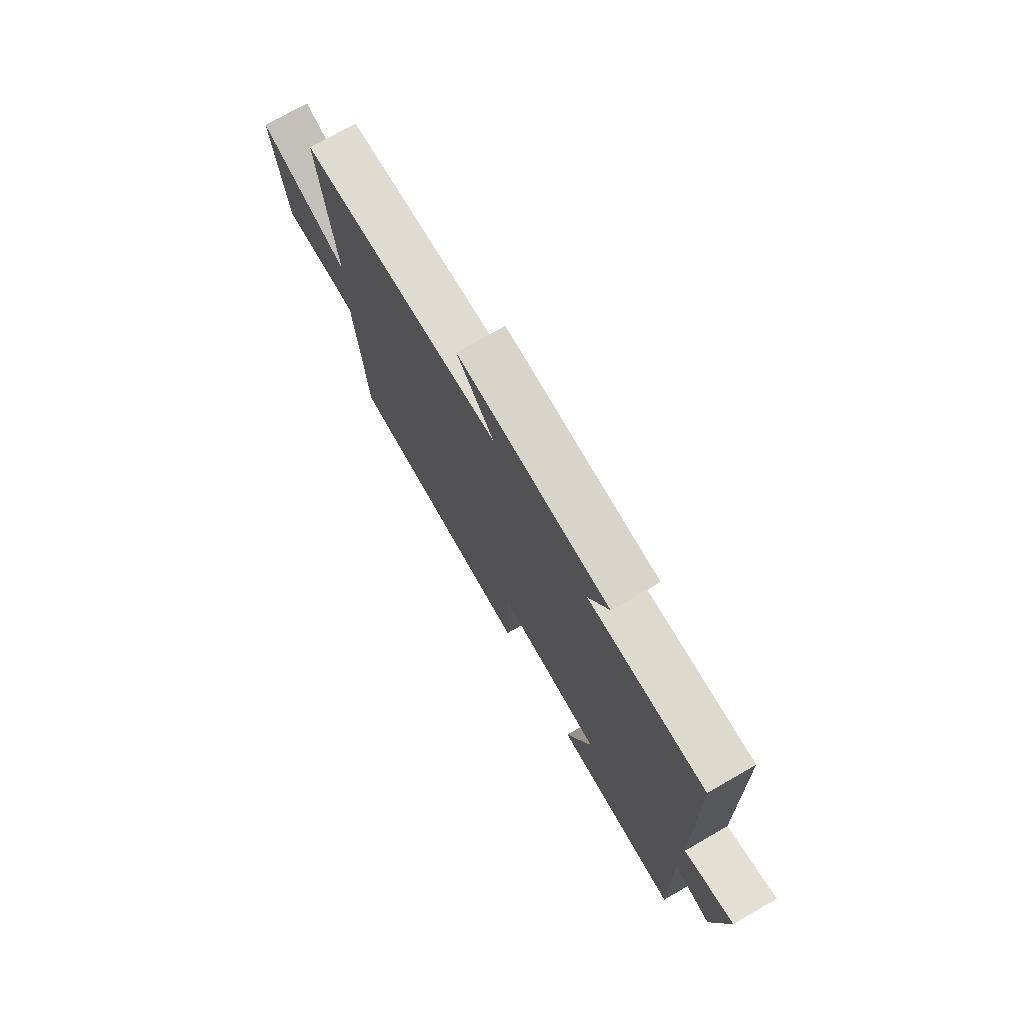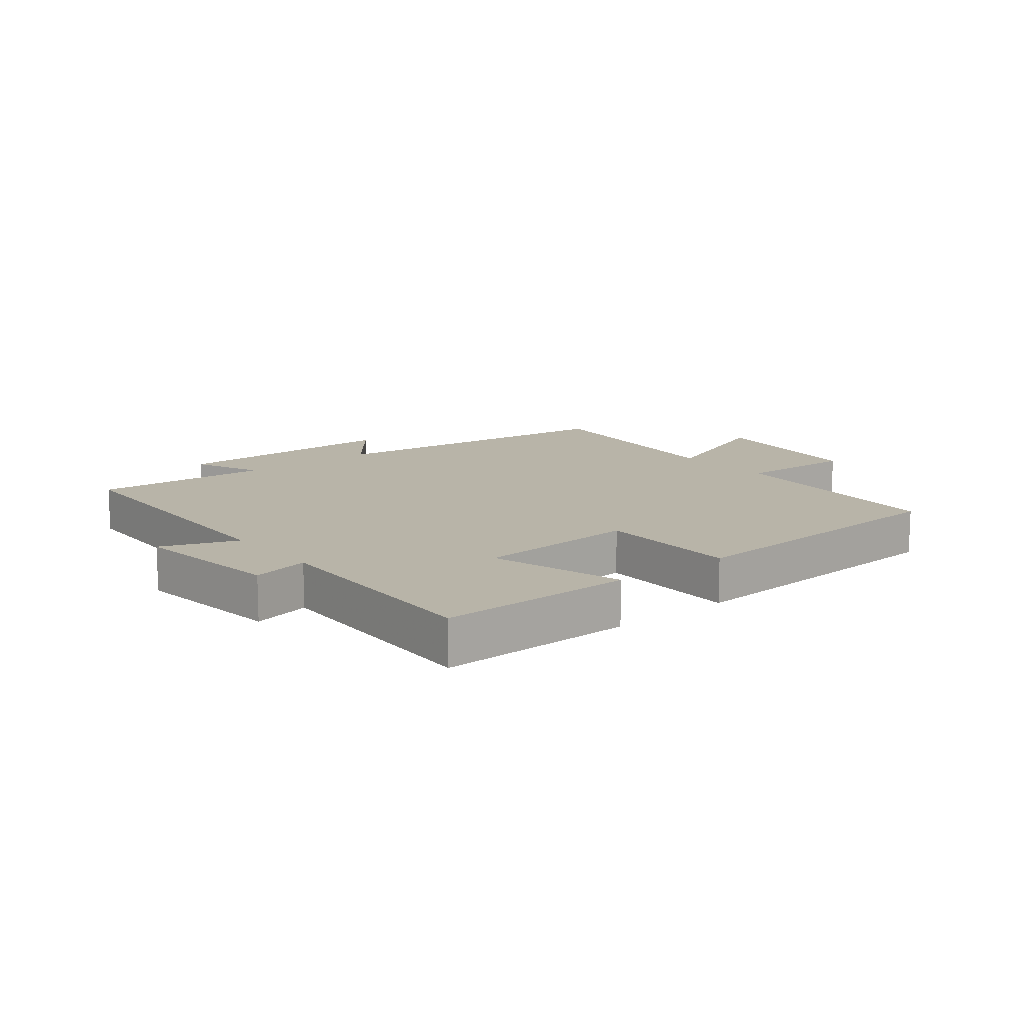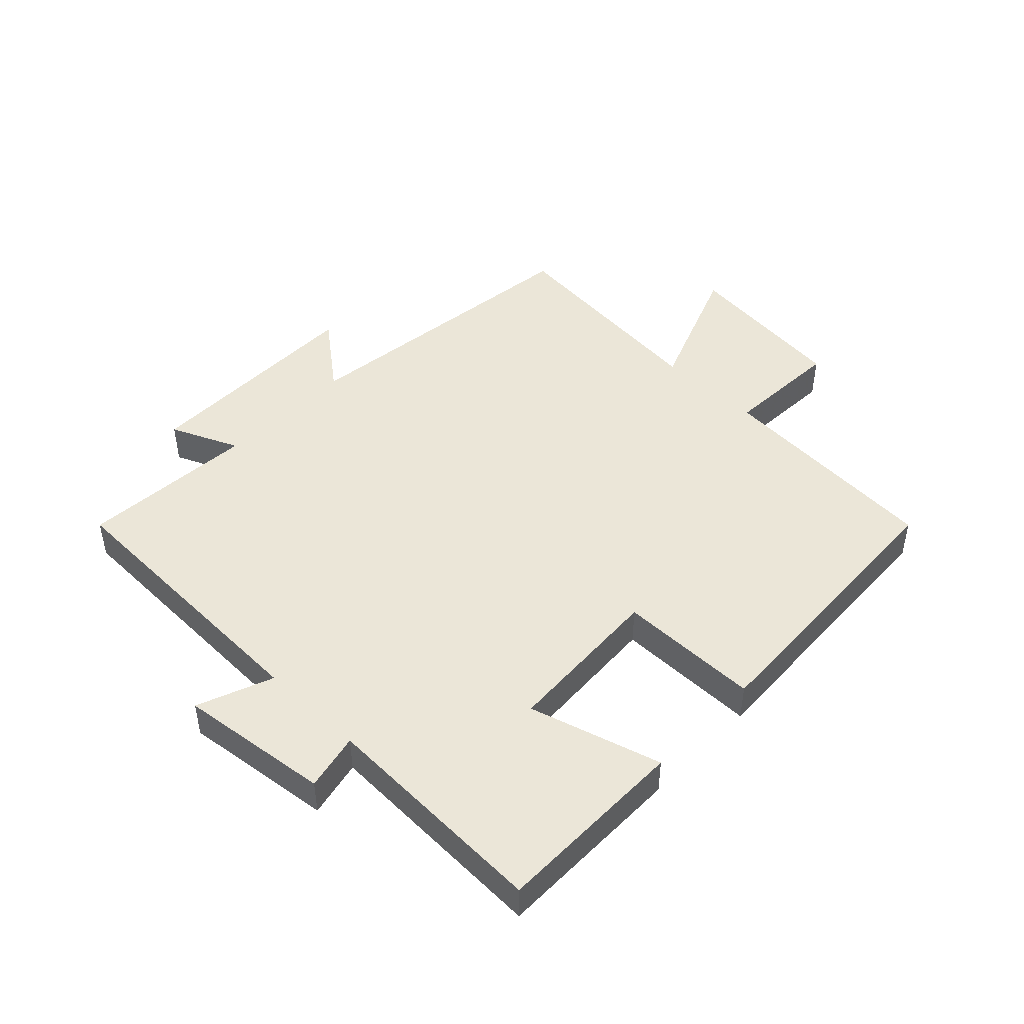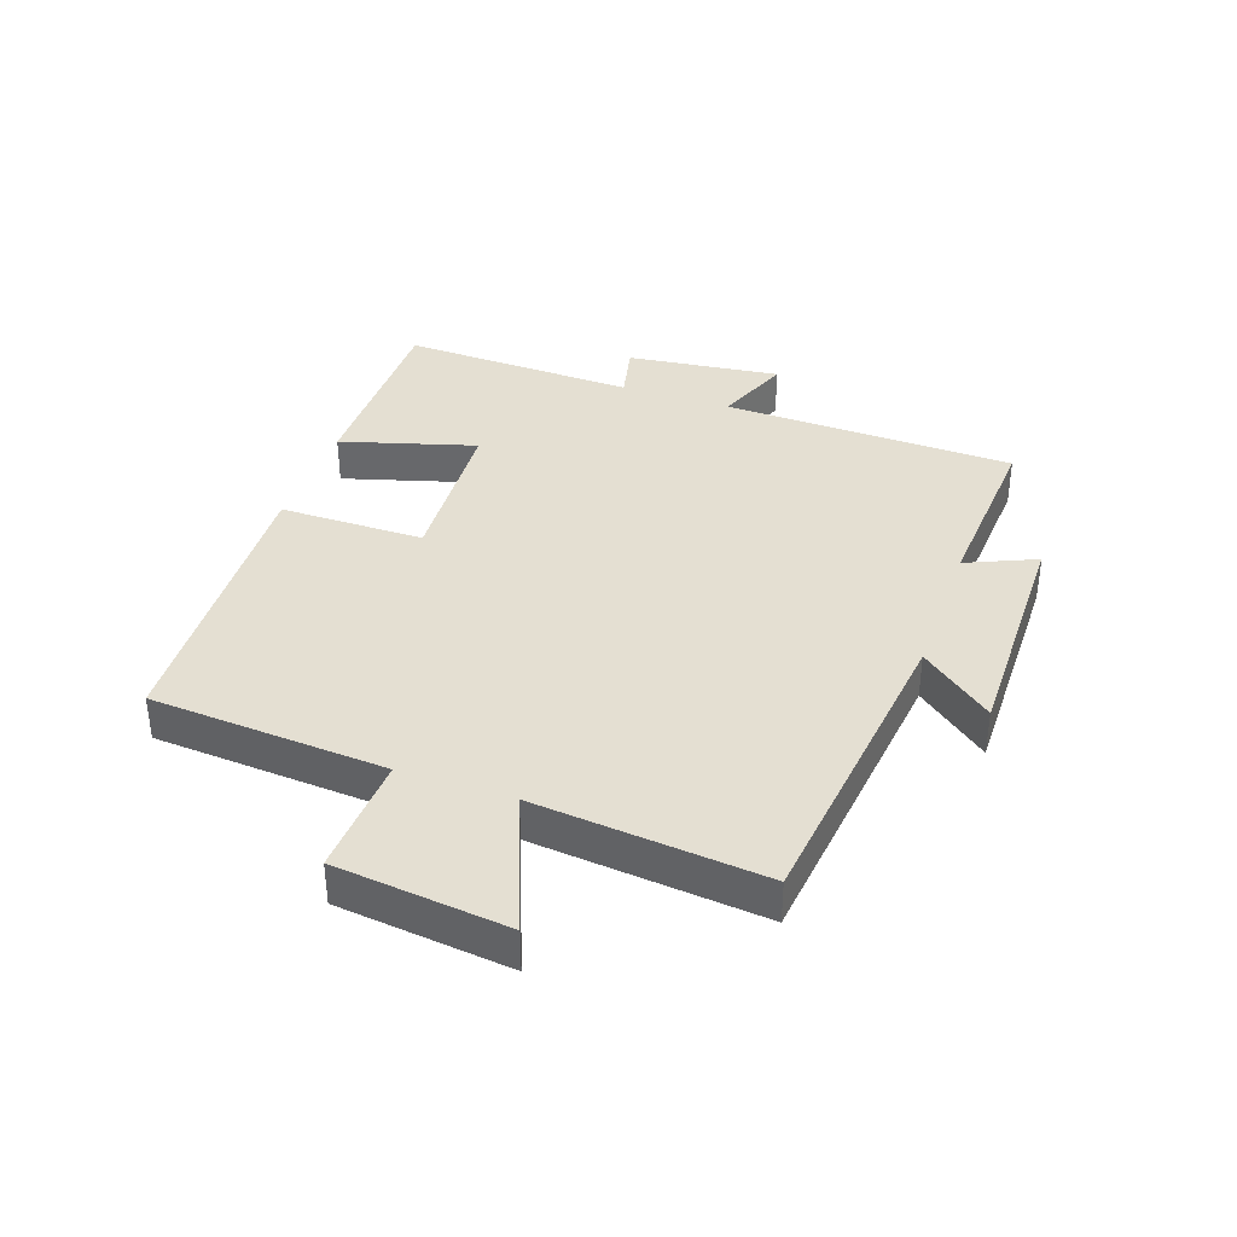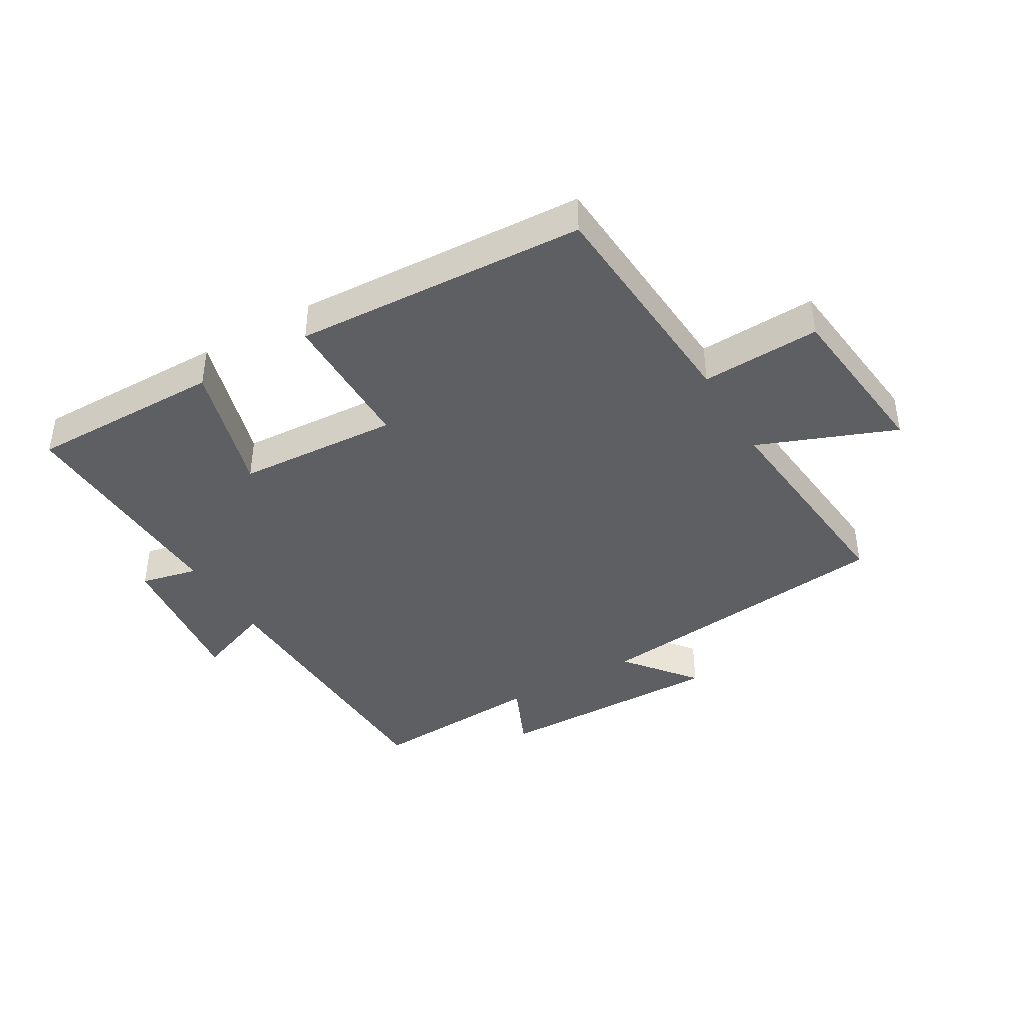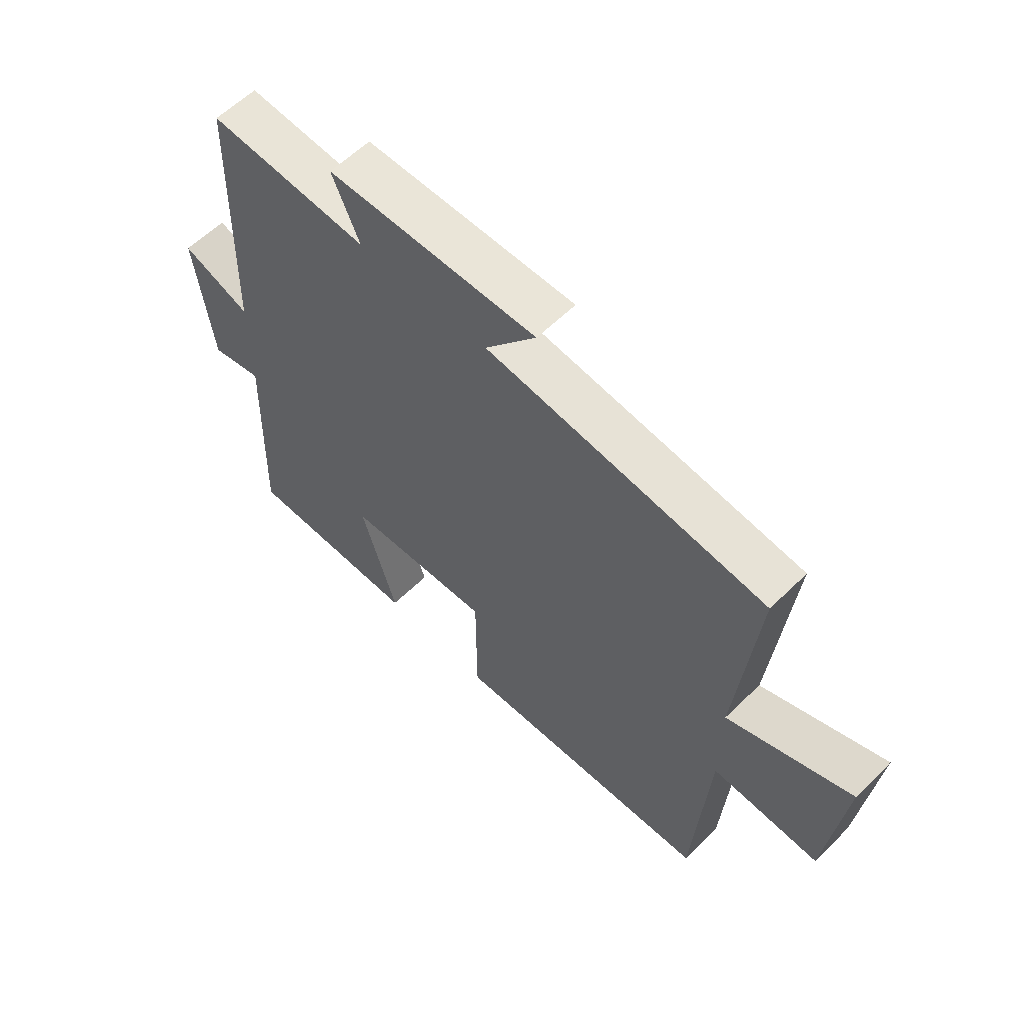
<metadata>
{"format":"obj","ext":"obj","renderer":"f3d","projection":"perspective","resolution":1024,"background":"white","views":[{"elev":74.5,"azim":60.1,"up":"+Z"},{"elev":13.0,"azim":141.1,"up":"+Y"},{"elev":46.3,"azim":134.1,"up":"+Y"},{"elev":37.1,"azim":-70.7,"up":"+Y"},{"elev":-41.0,"azim":-149.6,"up":"+Y"},{"elev":59.4,"azim":-135.1,"up":"+Z"}]}
</metadata>
<code>
v -0.475 0.07 -0.475
v -0.5 0.07 -0.099
v -0.692 0.07 -0.108
v -0.722 0.07 0.166
v -0.5 0.07 0.079
v -0.535 0.07 0.443
v -0.036 0.07 0.5
v -0.127 0.07 0.615
v 0.249 0.07 0.611
v 0.2 0.07 0.5
v 0.487 0.07 0.518
v 0.5 0.07 0.051
v 0.623 0.07 0.098
v 0.593 0.07 -0.148
v 0.5 0.07 -0.127
v 0.512 0.07 -0.502
v 0.197 0.07 -0.5
v 0.26 0.07 -0.285
v -0.002 0.07 -0.269
v -0.003 0.07 -0.5
v -0.475 0 -0.475
v -0.5 0 -0.099
v -0.692 0 -0.108
v -0.722 0 0.166
v -0.5 0 0.079
v -0.535 0 0.443
v -0.036 0 0.5
v -0.127 0 0.615
v 0.249 0 0.611
v 0.2 0 0.5
v 0.487 0 0.518
v 0.5 0 0.051
v 0.623 0 0.098
v 0.593 0 -0.148
v 0.5 0 -0.127
v 0.512 0 -0.502
v 0.197 0 -0.5
v 0.26 0 -0.285
v -0.002 0 -0.269
v -0.003 0 -0.5
f 19 20 1 2
f 18 19 2
f 15 16 17 18
f 15 18 2
f 12 13 14 15
f 10 11 12 15
f 10 15 2
f 7 8 9 10
f 5 6 7 10
f 5 10 2 3
f 3 4 5
f 22 21 40 39
f 22 39 38
f 38 37 36 35
f 22 38 35
f 35 34 33 32
f 35 32 31 30
f 22 35 30
f 30 29 28 27
f 30 27 26 25
f 23 22 30 25
f 25 24 23
f 1 21 22 2
f 2 22 23 3
f 3 23 24 4
f 4 24 25 5
f 5 25 26 6
f 6 26 27 7
f 7 27 28 8
f 8 28 29 9
f 9 29 30 10
f 10 30 31 11
f 11 31 32 12
f 12 32 33 13
f 13 33 34 14
f 14 34 35 15
f 15 35 36 16
f 16 36 37 17
f 17 37 38 18
f 18 38 39 19
f 19 39 40 20
f 20 40 21 1

</code>
